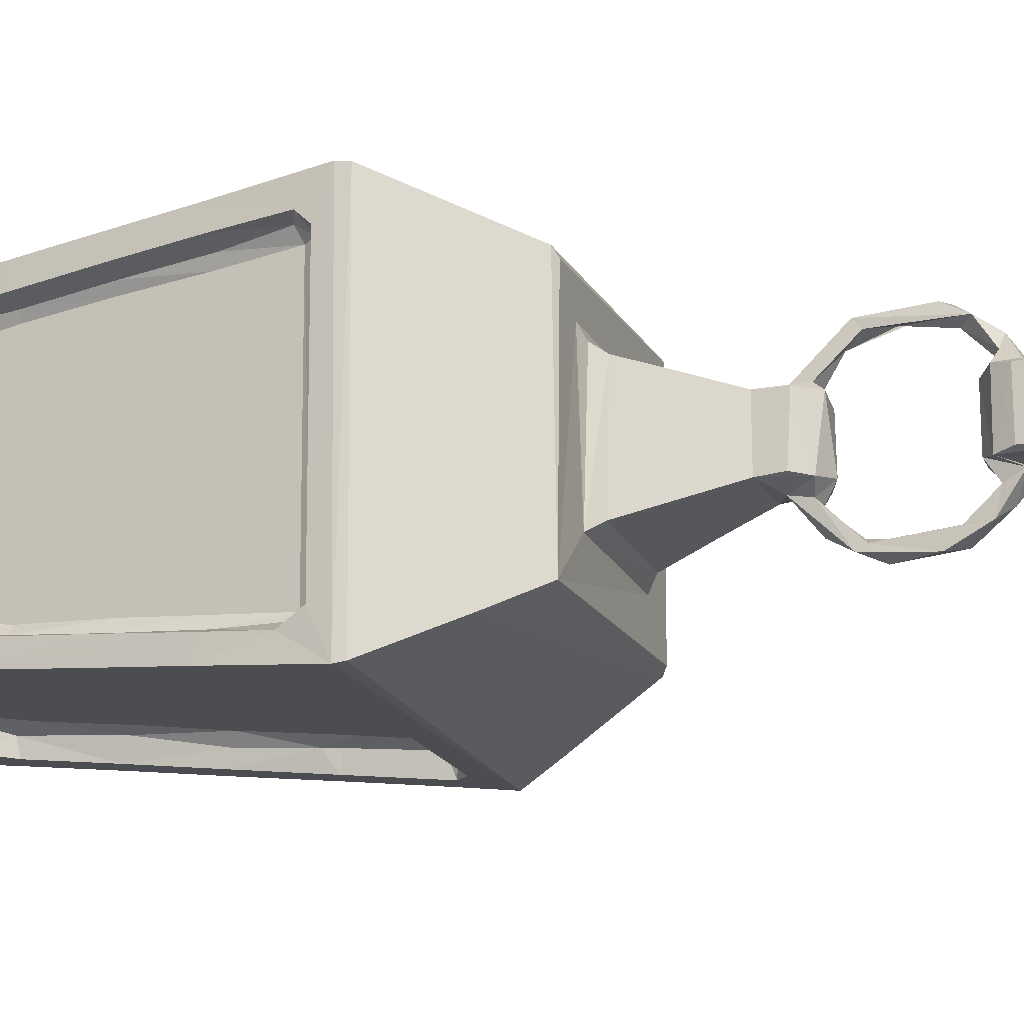
<metadata>
{"format":"obj","ext":"obj","renderer":"f3d","projection":"perspective","resolution":1024,"background":"white","views":[{"elev":-17.8,"azim":-70.2,"up":"+Y"}]}
</metadata>
<code>
v 0.007152 -0.4927 0.01583
v 0.04427 -0.01707 0.04058
v -0.08008 -0.5902 1.074
v 0.5043 -0.4917 0.03314
v -0.09365 0.09405 1.218
v 0.5768 -0.5799 0.9225
v -0.2368 -0.7494 2.974
v 0.7179 -0.7164 2.592
v 0.5068 -0.003654 0.05254
v 0.712 0.2037 2.522
v -0.2528 0.2556 3.151
v -0.4048 -0.9127 4.977
v -0.3888 0.316 4.756
v 0.8843 -0.8878 4.635
v 0.8799 0.362 4.538
v -2.384 -2.882 7.809
v -2.543 -3.047 9.302
v -2.096 -3.078 9.539
v -1.919 -2.902 7.934
v -1.854 -2.594 8.306
v -1.986 -2.719 9.188
v -1.919 -2.637 9.883
v -2.24 -2.747 6.498
v -2.309 -2.326 7.155
v -2.243 2.239 6.503
v -2.218 -1.925 6.988
v -2.295 1.627 7.002
v -2.027 -2.538 6.074
v -1.875 -2.352 6.002
v -1.758 -2.79 6.998
v -1.696 -2.439 7.122
v -2.024 2.028 6.075
v -1.937 -2.19 7.15
v 2.083 -2.804 6.988
v -0.6885 -1.176 5.998
v -1.876 1.844 6.002
v -2.081 1.393 7.021
v -1.934 1.684 7.145
v -0.6818 0.6502 5.996
v -2.035 -2.339 8.028
v -2.379 -2.468 8.065
v -2.561 -2.63 9.529
v -2.222 -2.52 9.541
v -1.781 -2.51 7.774
v -1.595 -2.342 7.325
v -1.94 -2.127 8.283
v -1.585 -2.444 8.23
v -1.844 -2.052 7.359
v -2.075 -2.34 9.527
v -1.711 -2.563 9.335
v -1.941 1.659 8.306
v -2.07 1.833 9.484
v 2.745 -2.748 6.5
v 2.501 -2.474 6.015
v 1.122 -1.144 5.997
v -0.4889 -0.9935 5.808
v -0.4753 0.4736 5.766
v 0.9824 -0.9889 5.804
v 2.107 -2.437 7.119
v 0.986 0.4787 5.801
v 1.999 -2.342 7.321
v 2.156 -2.413 7.939
v 2.271 -2.572 9.409
v -2.704 -3.213 10.78
v -2.725 -2.787 11.01
v -2.253 -3.239 11.01
v -2.876 -3.381 12.35
v -2.887 -2.951 12.48
v -2.428 -3.405 12.54
v -2.182 -2.888 11.45
v -2.277 -2.997 12.21
v -2.318 -3.029 12.97
v -2.135 -2.854 10.74
v -2.056 -2.718 10.7
v -2.039 -2.895 12.36
v 2.613 -2.901 12.42
v -2.999 -3.066 13.6
v -3.108 -3.614 14.41
v -2.51 -2.817 12.51
v -2.578 -3.53 13.69
v -2.647 -2.865 13.93
v -2.462 -3.173 13.64
v -2.21 -3.052 13.77
v -3.071 -3.582 14.61
v -3.067 -2.791 14.04
v -2.316 -3.57 14.01
v -2.329 -3.327 14
v -2.391 -2.686 11.01
v -2.24 -2.444 11.04
v -2.385 -2.579 12.37
v -2.387 2.096 12.39
v -1.918 -2.796 11.47
v 2.484 -2.715 10.72
v -2.535 -2.717 13.74
v -3.076 3.073 14.6
v -3.068 2.287 14.04
v -2.682 2.268 13.96
v 2.805 -3.039 13.69
v 2.807 -3.568 14.02
v 3.615 -3.624 14.49
v 2.778 -3.397 14.02
v 3.286 -3.288 15.25
v 2.865 -3.123 13.87
v -2.396 -2.906 16.08
v -2.582 2.581 15.67
v -2.259 2.244 16.37
v -1.97 -2.464 16.99
v -2.005 2.006 16.92
v 2.422 -2.41 17
v -1.078 -1.583 17.03
v -1.881 1.861 17
v -1.258 1.219 17
v -0.8848 -1.395 17.28
v -0.8679 0.8617 17.32
v 2.895 -2.898 16.09
v 2.527 -2.527 16.9
v 1.619 -1.654 17
v 1.422 -1.423 17.2
v 1.103 -1.104 18.22
v 1.62 1.146 17.01
v 1.426 0.9174 17.19
v 0.1485 -0.9716 19.37
v 0.14 -1.832 20.26
v 0.3606 -1.537 19.81
v 0.1459 -1.727 20.42
v -0.5824 -1.091 18.26
v -0.3567 -0.852 19.07
v -0.5757 0.5788 18.28
v -0.3446 0.3431 19.06
v 0.8503 -0.849 19.07
v -0.343 -0.8108 19.53
v -0.1645 -0.8561 19.84
v -0.3346 0.3287 19.59
v 0.1164 -1.051 19.75
v 0.4754 -0.9384 19.39
v 0.3697 -1.596 20.34
v 0.3876 -1.118 19.79
v 0.2925 -0.7766 20.01
v -0.01136 0.3429 19.95
v 0.376 -1.97 20.65
v 1.138 0.6224 18.11
v 0.6532 -0.8259 19.84
v 0.8433 -0.8 19.58
v 0.8581 0.3411 19.07
v 0.5894 0.2632 19.9
v 0.8382 0.3079 19.59
v 0.1461 -1.943 21.41
v 0.3774 -1.733 21.37
v 0.3781 -1.865 21.73
v 0.1579 -1.612 21.67
v 0.1341 -1.586 22.1
v 0.3569 -1.375 22.33
v -0.2397 -0.8663 22.19
v -0.3649 -0.8048 22.51
v -0.2336 0.3735 22.19
v -0.3611 0.3042 22.49
v 0.4177 -1.053 22.21
v 0.1177 -1.132 22.21
v 0.0296 -0.7905 21.99
v 0.05046 -0.9736 22.55
v 0.5211 -0.888 22.67
v 0.08716 0.2799 21.96
v 0.4508 -0.8156 21.96
v 0.6085 0.3567 22.03
v 0.8721 -0.8291 22.39
v 0.8952 -0.8654 24.07
v 0.8761 0.3687 22.52
v -0.3498 -0.8611 24.09
v -0.361 0.3716 24.07
v 0.4571 -0.8647 25.52
v 0.4216 0.3766 25.46
v 1.366 -0.8642 24.92
v 1.393 0.3775 24.97
v 1.989 -0.8264 25.64
v 1.186 0.3252 26.38
v 1.248 -0.8188 26.45
v 2.153 -0.865 27.16
v 2.101 0.379 27.12
v -2.301 1.835 7.247
v -2.391 2.39 7.947
v -1.744 2.291 6.997
v -1.702 1.924 7.131
v -2.398 1.94 8.038
v -2.063 1.859 8.022
v -2.567 2.106 9.51
v -2.177 2.001 9.54
v -2.552 2.55 9.416
v -1.848 1.555 7.362
v -1.912 2.402 7.952
v -1.86 2.108 7.947
v -1.581 1.832 7.324
v -1.535 1.913 8.049
v -1.796 2.009 8.312
v -1.975 2.149 9.169
v -2.086 2.557 9.44
v -1.703 2.074 9.514
v -1.96 2.173 9.794
v 1.121 0.6436 5.996
v 2.527 2.017 6.056
v 2.131 1.928 7.121
v 1.953 2.29 6.984
v 2.346 1.841 6
v 2.741 2.231 6.483
v 2.001 1.831 7.325
v 2.292 2.031 9.111
v 2.446 2.175 10.44
v -2.229 1.981 10.94
v -2.731 2.278 11.02
v -2.35 2.161 11
v -2.889 2.424 12.46
v -2.501 2.307 12.5
v -2.138 2.312 10.65
v -1.931 2.241 11.04
v -2.274 2.443 11.64
v -2.064 2.397 12.47
v -2.534 2.235 13.74
v -3.101 3.102 14.36
v -2.689 2.463 13.65
v -3.037 2.532 13.78
v -2.713 2.715 10.9
v -2.251 2.723 10.94
v -2.877 2.878 12.42
v -2.425 2.897 12.56
v -2.343 2.598 12.31
v -2.397 2.57 13.04
v -2.536 3.03 13.77
v -2.379 2.534 13.7
v -2.171 2.622 13.88
v -2.321 2.879 14.02
v -2.259 3.062 14.02
v 3.584 3.076 14.59
v 2.756 2.528 13.68
v 2.79 2.623 13.88
v 2.879 2.888 14.02
v 3.611 3.104 14.35
v 2.887 3.053 14.01
v -1.007 1.018 17.08
v 2.421 1.896 17
v 2.524 2.014 16.91
v 0.103 0.4851 19.42
v 0.1088 0.5156 19.75
v 0.4464 0.4528 19.38
v 0.4305 0.5016 19.82
v 0.377 1.128 19.92
v 0.37 0.9726 20.13
v 0.1376 1.334 20.28
v 0.1439 1.168 20.43
v 0.378 1.448 20.61
v 3.015 2.505 15.83
v 0.1453 0.6784 22.22
v 0.01826 0.4028 22.59
v 0.3977 0.5671 22.21
v 0.3943 0.4771 22.59
v 0.3637 1.1 21.67
v 0.1258 1.19 21.88
v 0.2049 0.9103 22.29
v 0.3738 1.235 20.85
v 0.153 1.425 21.45
v 0.3764 1.425 21.6
v 0.8863 0.3779 24.05
v 2.015 0.3255 25.67
v 2.394 -2.858 7.509
v 2.852 -2.855 7.528
v 2.557 -3.018 9.007
v 3.004 -3.009 8.965
v 2.724 -3.188 10.52
v 2.659 -2.903 10.6
v 3.174 -3.176 10.46
v 3.041 -2.559 9.14
v 2.831 -2.363 7.243
v 2.802 -2.04 6.976
v 2.336 -2.118 7.237
v 2.497 -2.042 7.067
v 2.796 1.506 6.982
v 2.425 1.631 7.118
v 2.333 -2.527 7.462
v 2.452 -2.644 9.135
v 2.415 -2.176 7.897
v 2.485 -2.303 8.589
v 2.634 -2.451 8.67
v 2.791 -2.511 9.135
v 2.877 2.066 12.21
v 2.59 -2.3 9.522
v 2.784 -2.603 10.15
v 2.696 -2.31 10.55
v 3.187 -2.718 10.55
v 2.336 1.469 7.27
v 2.9 -3.366 12.13
v 2.768 -2.995 11.89
v 2.817 -3.011 12.19
v 3.359 -2.887 12.09
v 3.346 -3.346 12.05
v 3.084 -3.543 13.77
v 2.981 -3.136 13.64
v 3.512 -3.509 13.53
v 3.072 -2.929 13.15
v 3.524 -3.051 13.64
v 3.178 -2.84 13.92
v 3.57 -2.795 14.03
v 2.824 -2.609 10.97
v 2.943 -2.778 11.74
v 2.878 -2.567 12.21
v 3.044 -2.742 13.75
v 3.211 2.323 13.95
v 3.57 2.317 14.03
v 5.787 -1.504 25.46
v 5.759 -0.9615 25.23
v 6.505 -1.317 25.35
v 5.761 0.1706 25.14
v 5.751 -0.8026 26.15
v 6.421 -0.3412 25.12
v 6.505 0.3764 25.2
v 2.749 -0.8639 26.25
v 3.167 -0.8667 27.69
v 2.715 0.3763 26.23
v 3.618 -0.861 26.7
v 3.083 0.3774 27.65
v 3.619 0.3206 26.7
v 4.564 -0.8633 26.98
v 4.302 -0.8592 28.03
v 4.286 0.3034 28.03
v 4.384 0.3742 26.94
v 5.735 -1.372 26.56
v 5.49 -1.006 26.83
v 5.508 -1.347 27.24
v 5.518 -0.59 26.49
v 5.512 0.2008 26.5
v 5.276 -0.8674 27.04
v 5.382 -0.8724 28.16
v 5.259 0.3782 28.13
v 5.748 -1.73 27.2
v 5.51 -1.356 28.06
v 5.509 -1.047 28.48
v 5.752 -1.616 28.27
v 5.477 0.4682 28.3
v 5.76 -2.24 26.1
v 6.504 -2.063 25.91
v 5.795 -2.649 26.96
v 6.502 -2.595 26.77
v 6.504 -1.502 27.55
v 5.759 -2.734 27.64
v 6.504 -2.734 27.65
v 5.758 -2.622 28.34
v 6.504 -2.562 28.56
v 6.506 -1.315 28.26
v 5.944 -0.9053 26.55
v 5.759 -0.8986 26.87
v 5.945 -1.446 27.27
v 6.486 -1.285 26.91
v 6.502 -0.7146 26.43
v 5.761 -0.2138 26.54
v 5.893 0.005068 26.4
v 6.503 0.002993 26.38
v 5.755 -1.278 27.64
v 5.877 -1.424 27.86
v 5.88 -1.261 28.24
v 5.772 -0.6307 28.64
v 5.762 0.2182 28.56
v 5.747 -0.6364 29.08
v 5.507 0.3045 28.64
v 5.78 -2.166 29.23
v 6.505 -2.016 29.37
v 5.758 -1.107 29.97
v 6.506 -1.247 29.9
v 5.95 -0.7254 28.76
v 6.504 -0.798 28.74
v 6.469 -0.2391 28.87
v 6.504 0.4159 30.02
v 5.787 -0.243 30.11
v 5.761 0.6796 29.93
v 6.485 -0.244 30.11
v 2.359 2.31 7.276
v 2.83 1.829 7.231
v 2.852 2.344 7.484
v 2.575 1.803 9.445
v 2.31 1.913 7.644
v 2.354 2.041 7.9
v 2.453 1.663 8.345
v 2.566 1.804 7.356
v 2.51 1.798 7.99
v 2.643 1.947 8.738
v 2.55 2.513 9.011
v 3.031 2.053 9.062
v 3.005 2.498 8.919
v 2.525 2.243 9.247
v 2.761 2.028 9.487
v 2.661 1.855 10.19
v 2.847 2.117 10.27
v 3.172 2.659 10.39
v 2.709 2.674 10.5
v 2.741 1.972 10.94
v 2.528 2.326 11.84
v 2.652 2.327 10.69
v 3.218 2.245 10.83
v 2.886 2.218 11.17
v 3.042 2.17 13.72
v 2.769 2.454 12.17
v 3.107 2.338 12.32
v 2.939 2.184 11.98
v 3.351 2.361 12
v 3.098 2.41 13.27
v 2.902 2.845 12.18
v 3.338 2.831 11.96
v 2.938 2.618 13.67
v 3.065 3.021 13.71
v 3.528 2.542 13.64
v 3.508 2.999 13.47
v 5.753 0.5398 26.26
v 5.782 1.017 25.46
v 6.505 1.198 25.56
v 5.485 0.4715 26.87
v 5.51 0.8755 27.21
v 5.747 1.201 27.15
v 5.344 0.3755 27.04
v 5.513 0.7325 28.19
v 5.749 1.215 28.26
v 5.752 0.8939 28.63
v 5.867 0.5298 26.68
v 5.763 0.77 27.32
v 6.493 0.5854 26.66
v 5.76 1.794 26.15
v 6.009 0.8037 26.96
v 6.505 1.017 27.42
v 5.779 0.5595 28.25
v 5.787 0.7961 28
v 6.004 0.9857 27.5
v 6.035 0.8441 28.24
v 6.503 0.8349 28.28
v 5.758 2.145 26.92
v 6.503 1.963 26.43
v 5.758 2.248 27.65
v 6.506 2.261 27.7
v 5.762 2.131 28.33
v 5.746 0.5188 28.99
v 5.97 0.2233 28.75
v 6.503 0.2213 28.79
v 5.76 1.478 29.41
v 6.505 1.361 29.53
v 5.773 1.892 28.9
v 6.503 1.964 28.78
f 1 4 3
f 3 4 6
f 3 6 8
f 6 4 10
f 6 10 8
f 3 7 5
f 3 8 7
f 7 12 11
f 7 8 14
f 7 14 12
f 8 15 14
f 16 19 17
f 17 19 18
f 19 21 18
f 23 24 25
f 24 26 27
f 25 24 27
f 23 30 16
f 24 33 26
f 23 34 30
f 28 36 29
f 32 28 25
f 28 23 25
f 29 36 35
f 27 26 37
f 26 33 37
f 37 33 38
f 23 16 24
f 16 41 24
f 24 41 40
f 16 42 41
f 16 17 42
f 41 42 43
f 16 30 19
f 24 40 33
f 30 31 44
f 30 44 19
f 19 44 20
f 31 45 44
f 19 20 21
f 44 47 20
f 33 40 48
f 40 46 48
f 47 44 45
f 41 49 40
f 40 49 46
f 20 47 21
f 21 47 50
f 18 21 22
f 41 43 49
f 21 50 22
f 46 51 48
f 33 48 38
f 51 46 52
f 46 49 52
f 23 53 34
f 28 29 54
f 28 53 23
f 29 35 55
f 12 57 13
f 56 57 12
f 12 58 56
f 12 14 58
f 56 35 39
f 56 55 35
f 56 58 55
f 30 34 31
f 34 59 31
f 29 55 54
f 14 15 60
f 14 60 58
f 58 60 55
f 47 45 50
f 31 59 45
f 59 61 45
f 61 62 45
f 45 62 50
f 50 62 63
f 64 65 17
f 17 18 64
f 64 18 66
f 64 68 65
f 64 69 67
f 64 66 69
f 66 71 69
f 66 70 71
f 64 67 68
f 69 71 72
f 18 22 73
f 18 73 66
f 66 73 70
f 67 77 68
f 67 78 77
f 68 77 79
f 67 80 78
f 67 69 80
f 77 81 79
f 80 69 82
f 69 72 82
f 72 83 82
f 78 85 77
f 80 86 78
f 77 85 81
f 80 87 86
f 80 82 87
f 82 83 87
f 71 75 72
f 72 75 83
f 17 65 42
f 42 88 43
f 42 65 88
f 88 90 89
f 65 79 88
f 65 68 79
f 88 79 90
f 89 90 91
f 73 22 74
f 43 89 49
f 43 88 89
f 73 74 92
f 74 93 92
f 73 92 70
f 71 70 75
f 70 92 75
f 89 91 49
f 79 94 90
f 79 81 94
f 90 94 91
f 78 84 95
f 85 97 81
f 85 96 97
f 75 76 98
f 75 98 83
f 99 100 86
f 86 100 78
f 86 87 101
f 83 103 87
f 83 98 103
f 78 100 84
f 84 100 102
f 101 87 103
f 22 93 74
f 22 50 93
f 92 76 75
f 92 93 76
f 84 102 104
f 84 104 105
f 111 107 112
f 104 107 106
f 108 107 111
f 106 107 108
f 107 110 112
f 110 113 114
f 102 115 104
f 104 116 107
f 107 116 109
f 109 117 107
f 107 117 110
f 110 118 113
f 110 117 118
f 115 116 104
f 113 118 119
f 118 121 119
f 117 120 118
f 122 124 123
f 113 126 128
f 126 127 129
f 113 119 126
f 126 119 127
f 127 119 130
f 131 127 132
f 127 131 133
f 131 132 133
f 135 124 122
f 122 123 134
f 134 125 137
f 123 125 134
f 137 138 134
f 127 122 132
f 132 122 134
f 127 130 122
f 132 134 138
f 124 136 140
f 123 124 140
f 124 135 137
f 135 142 137
f 124 137 136
f 136 137 125
f 130 135 122
f 135 130 143
f 135 143 142
f 130 144 143
f 138 137 142
f 138 142 145
f 142 146 145
f 142 143 146
f 123 140 147
f 125 148 136
f 140 149 147
f 123 147 125
f 125 150 148
f 147 151 125
f 125 151 150
f 147 149 151
f 151 149 152
f 153 156 155
f 153 154 156
f 150 158 157
f 150 151 158
f 150 157 148
f 158 160 159
f 158 159 157
f 151 152 160
f 151 160 158
f 160 152 161
f 153 159 160
f 153 162 159
f 163 157 159
f 159 162 163
f 163 162 164
f 153 160 161
f 140 136 148
f 140 148 149
f 148 157 149
f 149 157 152
f 157 161 152
f 163 165 157
f 163 164 165
f 157 165 161
f 154 153 168
f 154 168 169
f 161 166 153
f 153 166 168
f 168 170 171
f 170 168 166
f 161 165 166
f 166 172 170
f 166 173 172
f 170 176 175
f 170 172 177
f 170 177 176
f 1 5 2
f 1 9 4
f 1 2 9
f 1 3 5
f 2 5 9
f 5 10 9
f 4 9 10
f 7 11 5
f 5 11 10
f 12 13 11
f 8 10 15
f 10 11 15
f 27 180 25
f 28 32 36
f 35 36 39
f 27 37 38
f 27 38 179
f 25 180 181
f 179 183 27
f 179 184 183
f 27 183 180
f 183 185 180
f 183 186 185
f 183 184 186
f 180 185 187
f 48 51 188
f 38 48 188
f 188 51 38
f 51 184 38
f 179 38 184
f 180 189 181
f 182 192 191
f 182 190 192
f 182 189 190
f 182 181 189
f 190 193 192
f 51 52 184
f 193 190 194
f 190 189 194
f 194 189 195
f 194 196 193
f 193 196 192
f 184 52 186
f 194 195 197
f 194 197 196
f 192 196 191
f 180 195 189
f 180 187 195
f 13 57 11
f 56 39 57
f 57 39 60
f 60 39 198
f 36 32 199
f 182 201 181
f 182 200 201
f 39 36 202
f 39 202 198
f 36 199 202
f 32 25 199
f 25 181 203
f 57 60 11
f 11 60 15
f 60 198 55
f 55 198 202
f 25 203 199
f 203 181 201
f 182 204 200
f 182 191 204
f 204 191 206
f 204 206 205
f 185 208 187
f 185 209 208
f 185 186 209
f 209 186 207
f 207 91 209
f 208 211 210
f 208 209 211
f 91 211 209
f 49 91 207
f 49 207 52
f 197 195 212
f 197 213 196
f 52 207 186
f 212 213 197
f 196 213 191
f 214 215 213
f 91 94 216
f 85 78 96
f 78 95 217
f 96 78 217
f 94 81 216
f 216 81 97
f 91 216 211
f 216 218 211
f 96 217 219
f 96 219 97
f 216 97 218
f 187 208 220
f 187 221 195
f 187 220 221
f 210 222 208
f 208 222 220
f 221 220 223
f 222 223 220
f 214 221 224
f 215 214 224
f 221 223 224
f 212 195 221
f 212 221 213
f 213 221 214
f 210 219 222
f 219 217 222
f 210 211 218
f 224 223 225
f 210 218 219
f 222 217 223
f 217 226 223
f 225 223 226
f 225 226 227
f 219 218 97
f 227 229 228
f 227 226 229
f 229 226 230
f 226 217 230
f 224 225 215
f 225 227 215
f 217 95 231
f 213 215 191
f 215 227 232
f 191 215 232
f 227 228 232
f 232 228 233
f 95 108 231
f 228 234 233
f 228 229 234
f 229 230 234
f 230 217 235
f 234 230 236
f 84 105 95
f 105 104 106
f 112 110 237
f 110 114 237
f 95 105 108
f 106 108 105
f 128 121 114
f 237 114 121
f 112 238 111
f 111 238 108
f 237 121 120
f 120 121 118
f 237 120 112
f 112 120 238
f 108 238 239
f 113 128 114
f 126 129 128
f 127 133 129
f 133 132 139
f 129 133 139
f 129 241 240
f 129 139 241
f 129 242 144
f 129 240 242
f 132 138 139
f 145 139 138
f 241 139 243
f 145 243 139
f 240 244 242
f 240 247 246
f 240 241 247
f 240 246 244
f 241 245 247
f 119 141 130
f 141 144 130
f 129 141 128
f 121 128 141
f 129 144 141
f 121 141 119
f 144 242 146
f 242 243 146
f 144 146 143
f 145 146 243
f 242 244 245
f 242 245 243
f 241 243 245
f 244 248 245
f 153 155 162
f 155 250 162
f 155 251 250
f 162 252 164
f 162 250 252
f 254 252 250
f 250 251 256
f 251 253 256
f 247 245 257
f 247 257 255
f 247 255 246
f 246 248 244
f 246 258 248
f 258 259 248
f 246 255 258
f 255 257 254
f 255 254 250
f 258 255 259
f 250 256 255
f 256 259 255
f 165 164 167
f 252 167 164
f 252 253 167
f 253 251 167
f 252 254 259
f 252 259 253
f 253 259 256
f 245 259 257
f 245 248 259
f 257 259 254
f 154 169 156
f 156 169 155
f 155 169 260
f 155 260 251
f 251 260 167
f 168 171 169
f 167 260 165
f 165 260 166
f 169 173 260
f 169 171 173
f 166 260 173
f 172 173 261
f 170 175 171
f 171 178 173
f 171 175 178
f 175 176 178
f 262 265 264
f 262 263 265
f 266 264 265
f 266 265 268
f 265 269 268
f 28 54 53
f 53 271 263
f 263 271 270
f 54 203 53
f 272 270 273
f 270 271 273
f 55 202 54
f 272 273 275
f 273 271 275
f 34 262 276
f 34 276 59
f 61 59 276
f 61 276 62
f 62 276 277
f 34 53 262
f 53 263 262
f 272 278 270
f 278 279 280
f 263 270 269
f 263 269 265
f 280 270 278
f 280 281 270
f 62 277 63
f 262 264 276
f 264 277 276
f 281 269 270
f 63 277 93
f 264 267 277
f 267 93 277
f 281 280 283
f 281 283 284
f 281 284 269
f 284 286 269
f 278 282 279
f 280 279 283
f 283 279 285
f 272 275 287
f 278 272 282
f 279 282 285
f 272 287 282
f 264 266 267
f 266 268 288
f 266 289 267
f 266 288 289
f 288 290 289
f 268 269 286
f 268 286 291
f 288 268 292
f 268 291 292
f 288 293 294
f 288 294 290
f 76 290 98
f 290 294 98
f 86 101 99
f 99 101 293
f 101 103 293
f 103 98 294
f 288 295 293
f 288 292 295
f 296 297 291
f 292 291 297
f 292 297 295
f 296 298 297
f 295 297 299
f 99 293 100
f 293 295 100
f 293 103 294
f 295 299 100
f 297 298 299
f 50 63 93
f 284 283 285
f 284 300 286
f 300 301 286
f 300 284 285
f 93 267 289
f 93 289 76
f 301 300 302
f 300 285 302
f 76 289 290
f 302 285 282
f 301 291 286
f 301 302 291
f 302 296 291
f 296 302 303
f 296 303 298
f 102 100 116
f 298 304 299
f 299 235 100
f 299 305 235
f 304 305 299
f 116 100 231
f 102 116 115
f 306 307 308
f 309 307 310
f 307 311 308
f 307 309 311
f 311 312 308
f 172 313 177
f 172 174 313
f 177 313 314
f 174 261 313
f 313 316 314
f 176 177 178
f 314 317 177
f 316 318 319
f 314 316 320
f 316 319 320
f 323 325 324
f 323 324 326
f 326 324 327
f 319 322 328
f 319 328 320
f 325 331 332
f 325 333 324
f 332 331 334
f 325 332 333
f 333 329 324
f 328 329 320
f 320 329 330
f 328 324 329
f 338 336 339
f 306 336 307
f 336 306 337
f 336 331 323
f 337 339 336
f 337 306 308
f 337 340 339
f 338 341 336
f 336 341 331
f 341 339 342
f 341 338 339
f 341 343 334
f 341 342 343
f 343 342 344
f 331 341 334
f 342 339 345
f 340 345 339
f 342 345 344
f 307 336 310
f 336 323 310
f 310 323 326
f 348 346 347
f 348 349 346
f 349 350 346
f 346 351 347
f 351 346 352
f 346 350 352
f 350 353 352
f 308 350 337
f 340 337 350
f 340 350 349
f 308 353 350
f 323 331 325
f 348 354 355
f 348 347 354
f 340 349 348
f 355 354 356
f 348 355 340
f 355 345 340
f 355 356 345
f 354 347 357
f 347 358 357
f 332 334 333
f 329 333 335
f 333 359 360
f 343 344 361
f 361 344 362
f 343 363 334
f 343 361 363
f 344 345 362
f 362 345 364
f 361 364 363
f 361 362 364
f 356 357 365
f 334 359 333
f 356 365 345
f 365 366 345
f 334 363 359
f 354 357 356
f 365 367 366
f 345 366 364
f 364 366 368
f 359 363 370
f 363 364 371
f 363 371 369
f 54 199 203
f 202 199 54
f 275 271 274
f 53 203 271
f 203 274 271
f 200 372 201
f 275 274 373
f 203 201 374
f 203 374 274
f 274 374 373
f 287 375 282
f 200 204 376
f 200 376 372
f 204 377 376
f 204 205 377
f 275 379 287
f 287 379 378
f 378 379 380
f 275 373 379
f 201 372 374
f 376 377 372
f 379 373 380
f 377 382 372
f 380 373 381
f 373 374 384
f 373 384 383
f 287 378 375
f 378 381 375
f 378 380 381
f 377 205 385
f 377 385 382
f 381 373 383
f 381 386 375
f 375 386 387
f 205 206 385
f 381 383 386
f 386 383 388
f 372 382 374
f 382 384 374
f 385 390 382
f 384 389 383
f 375 391 282
f 191 392 206
f 375 387 391
f 387 386 388
f 206 393 385
f 206 392 393
f 387 388 391
f 388 394 391
f 391 394 395
f 191 232 392
f 393 392 397
f 391 395 282
f 282 395 399
f 395 398 399
f 282 399 398
f 388 383 394
f 383 389 394
f 395 394 400
f 395 400 398
f 302 396 303
f 302 282 396
f 282 398 401
f 282 401 396
f 303 304 298
f 303 396 304
f 396 401 304
f 100 235 231
f 385 393 390
f 382 389 384
f 382 390 389
f 393 402 390
f 393 397 402
f 394 389 403
f 394 403 400
f 390 403 389
f 390 402 403
f 392 232 397
f 397 232 404
f 397 404 402
f 402 404 405
f 230 235 236
f 217 231 235
f 232 233 404
f 398 406 401
f 402 407 403
f 402 405 407
f 398 400 406
f 400 403 407
f 400 407 406
f 401 406 304
f 404 234 405
f 404 233 234
f 406 305 304
f 406 407 305
f 305 407 235
f 405 234 236
f 236 235 405
f 405 235 407
f 117 109 120
f 120 109 238
f 109 116 238
f 238 116 239
f 108 239 249
f 116 249 239
f 116 231 249
f 231 108 249
f 172 261 174
f 309 312 311
f 309 409 312
f 312 409 410
f 173 315 261
f 173 178 315
f 261 315 313
f 178 317 315
f 313 315 318
f 177 317 178
f 313 318 316
f 318 315 322
f 315 317 322
f 318 322 319
f 322 317 330
f 317 314 321
f 314 320 321
f 317 321 330
f 327 324 411
f 327 412 408
f 327 411 412
f 412 413 408
f 322 414 328
f 322 330 414
f 320 330 321
f 328 411 324
f 328 414 411
f 329 335 330
f 330 335 414
f 411 415 412
f 412 416 413
f 414 415 411
f 414 335 415
f 412 415 416
f 415 417 416
f 310 408 309
f 310 327 408
f 310 326 327
f 352 418 351
f 351 418 419
f 352 420 418
f 352 353 420
f 309 408 421
f 418 420 422
f 308 312 353
f 312 423 353
f 312 410 423
f 353 423 420
f 351 419 347
f 347 424 358
f 347 419 424
f 418 422 419
f 419 422 426
f 419 426 425
f 422 420 423
f 422 423 426
f 419 425 424
f 425 426 427
f 426 423 427
f 427 423 428
f 309 421 409
f 421 408 429
f 409 421 410
f 421 430 410
f 408 413 429
f 429 413 431
f 421 429 430
f 410 432 423
f 410 430 432
f 413 416 431
f 429 432 430
f 429 431 432
f 416 433 431
f 431 433 432
f 423 432 428
f 335 333 360
f 360 359 434
f 415 335 417
f 335 360 417
f 357 435 365
f 357 358 435
f 365 435 367
f 367 435 436
f 424 427 358
f 424 425 427
f 360 434 417
f 427 435 358
f 427 436 435
f 427 428 436
f 434 359 437
f 359 370 437
f 417 434 437
f 367 436 366
f 366 436 368
f 436 438 368
f 428 438 436
f 363 369 370
f 369 368 370
f 369 371 368
f 370 368 438
f 364 368 371
f 416 417 433
f 433 417 437
f 439 437 438
f 437 439 433
f 433 440 432
f 439 440 433
f 438 440 439
f 428 432 440
f 428 440 438
f 437 370 438

</code>
